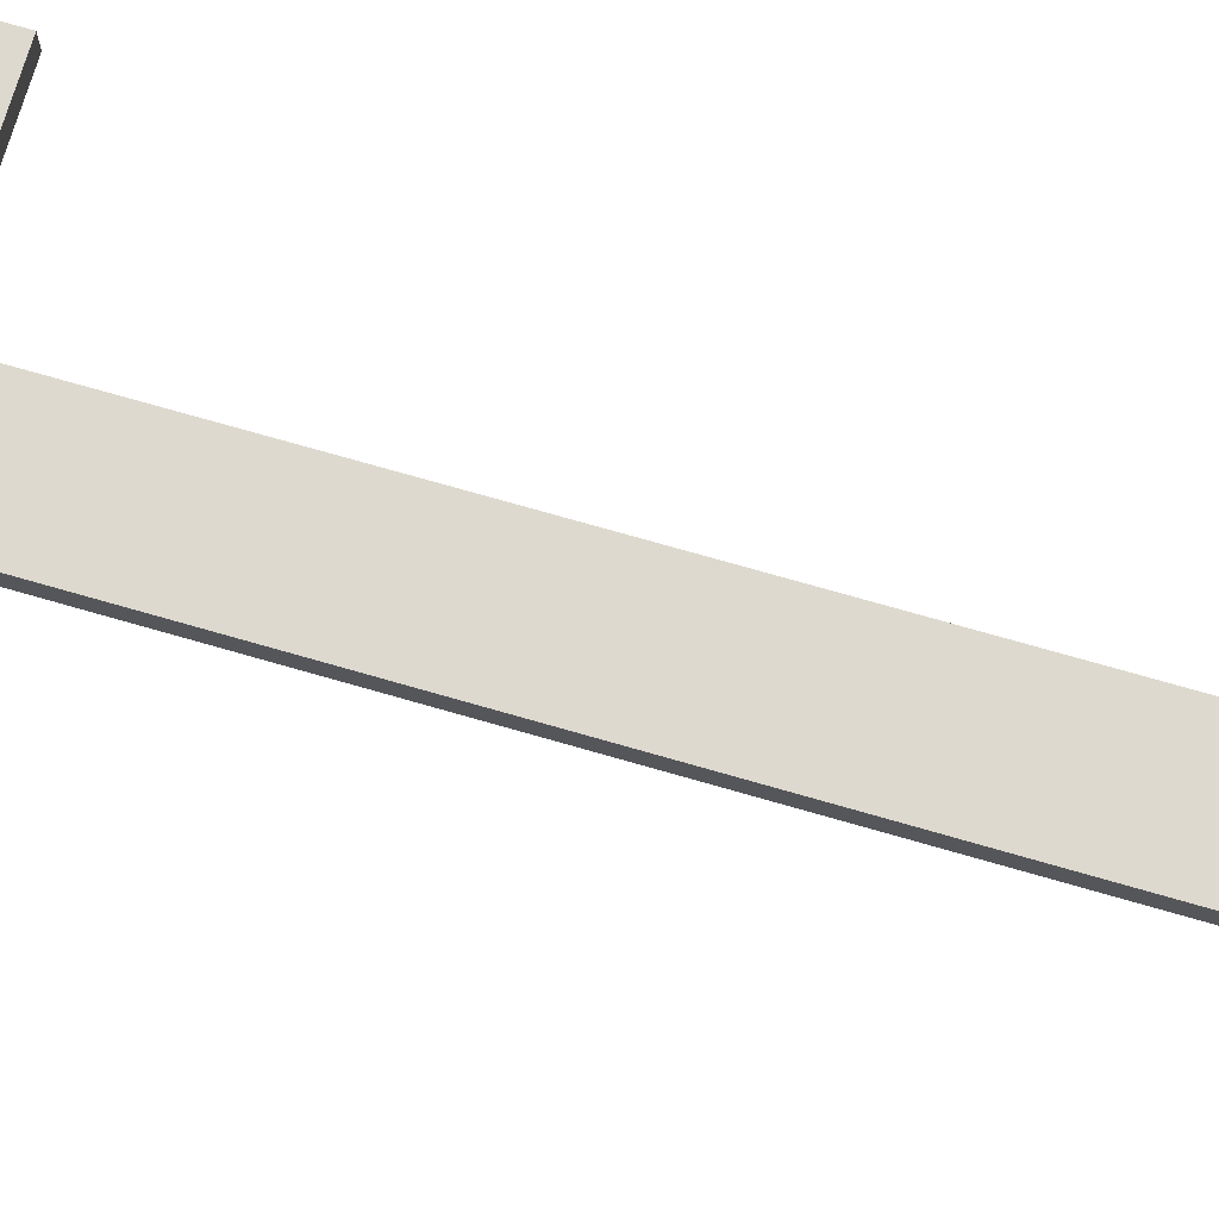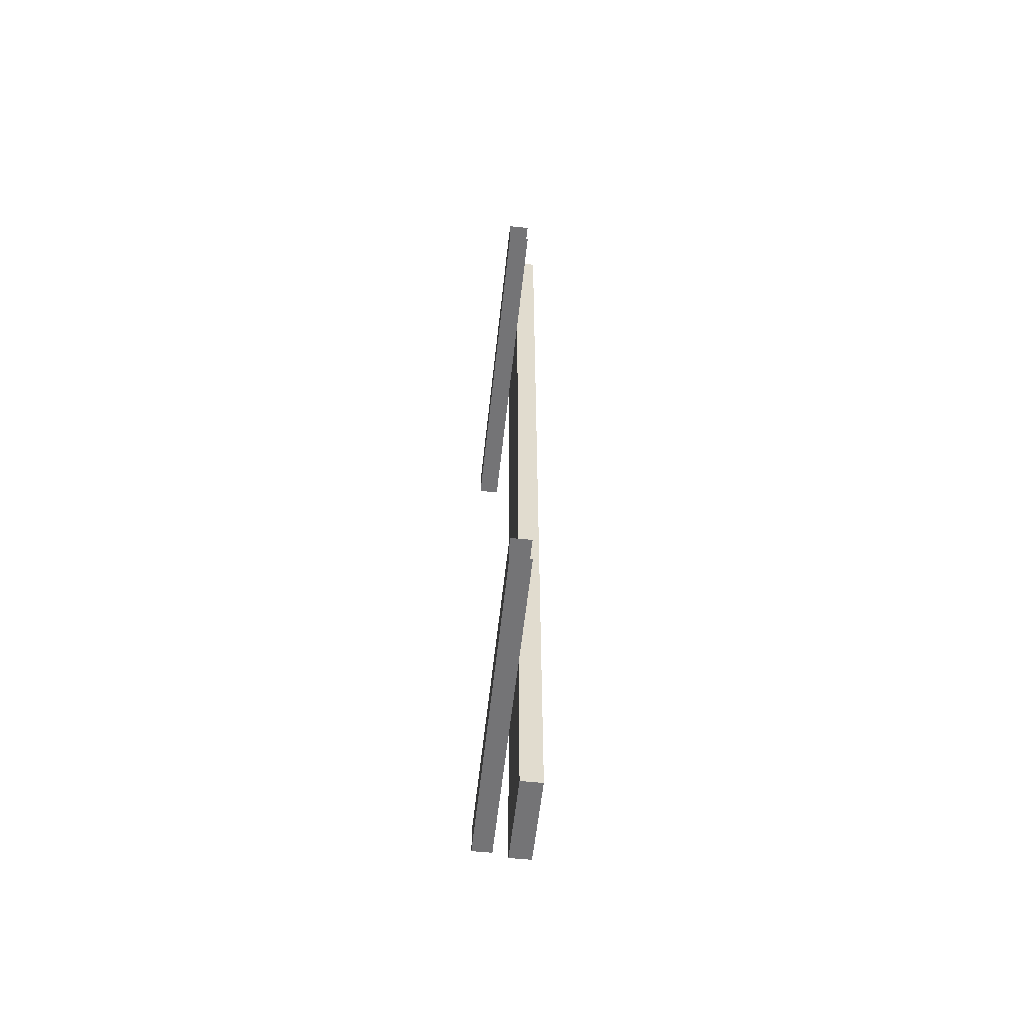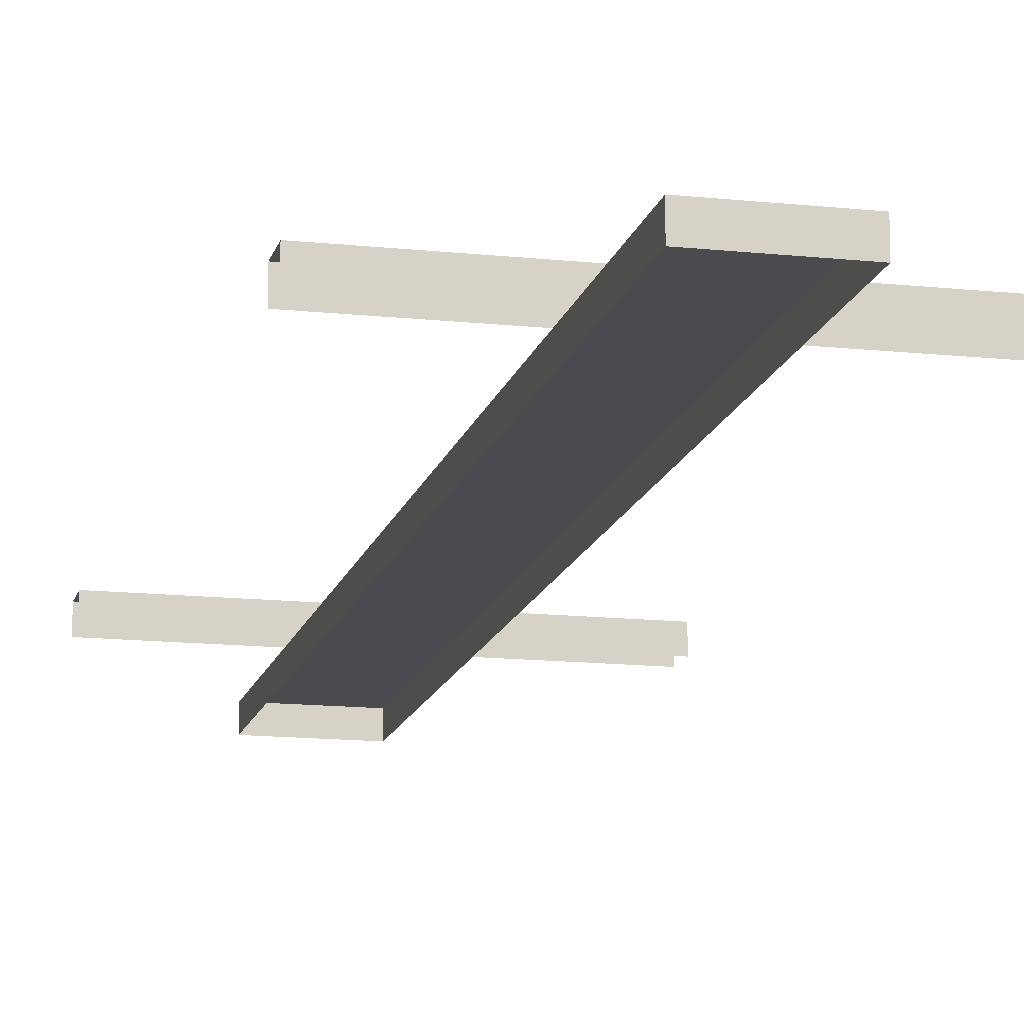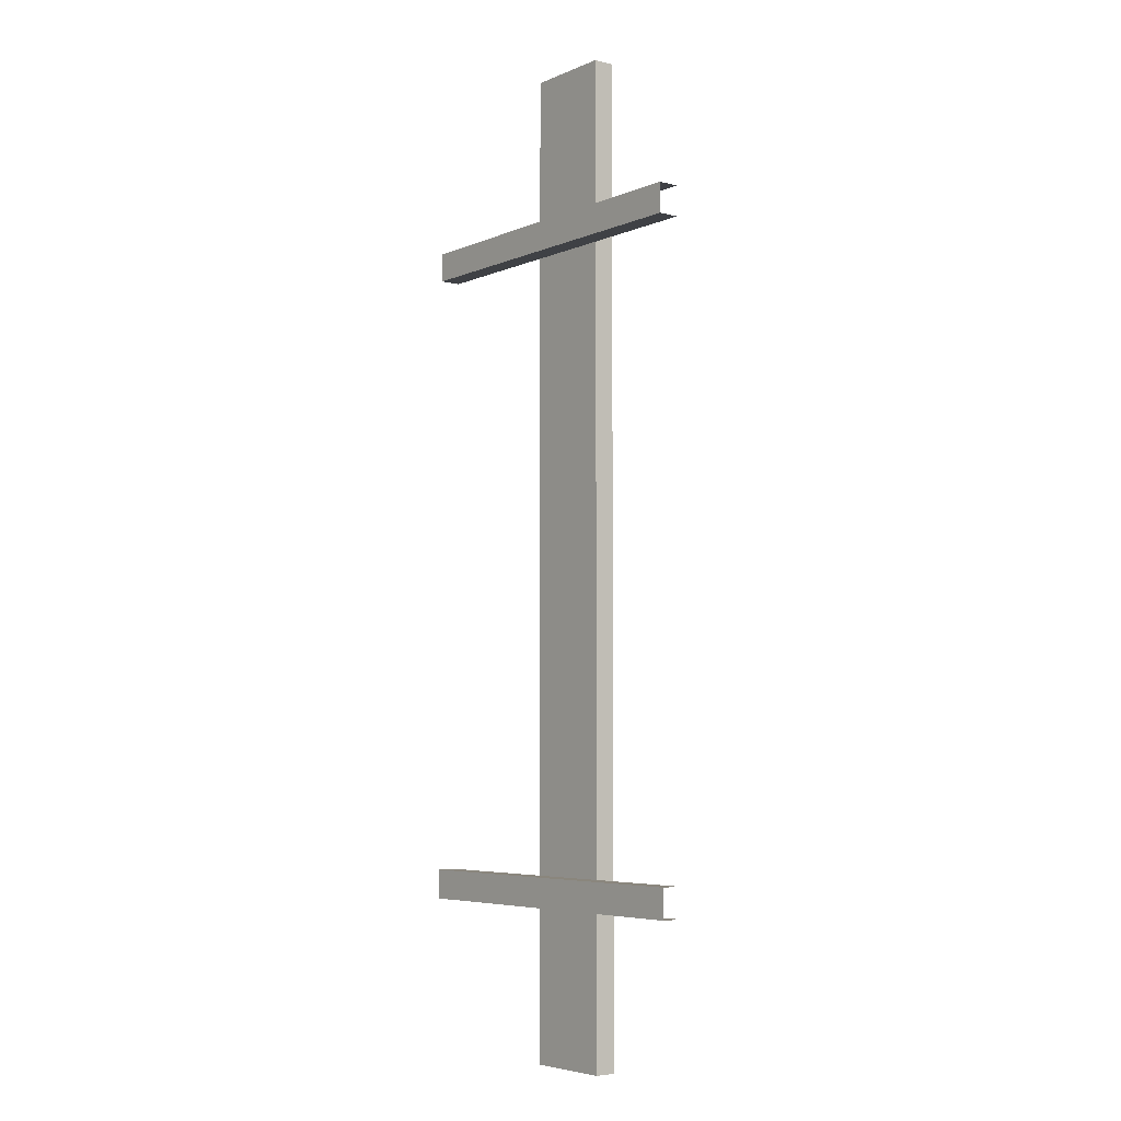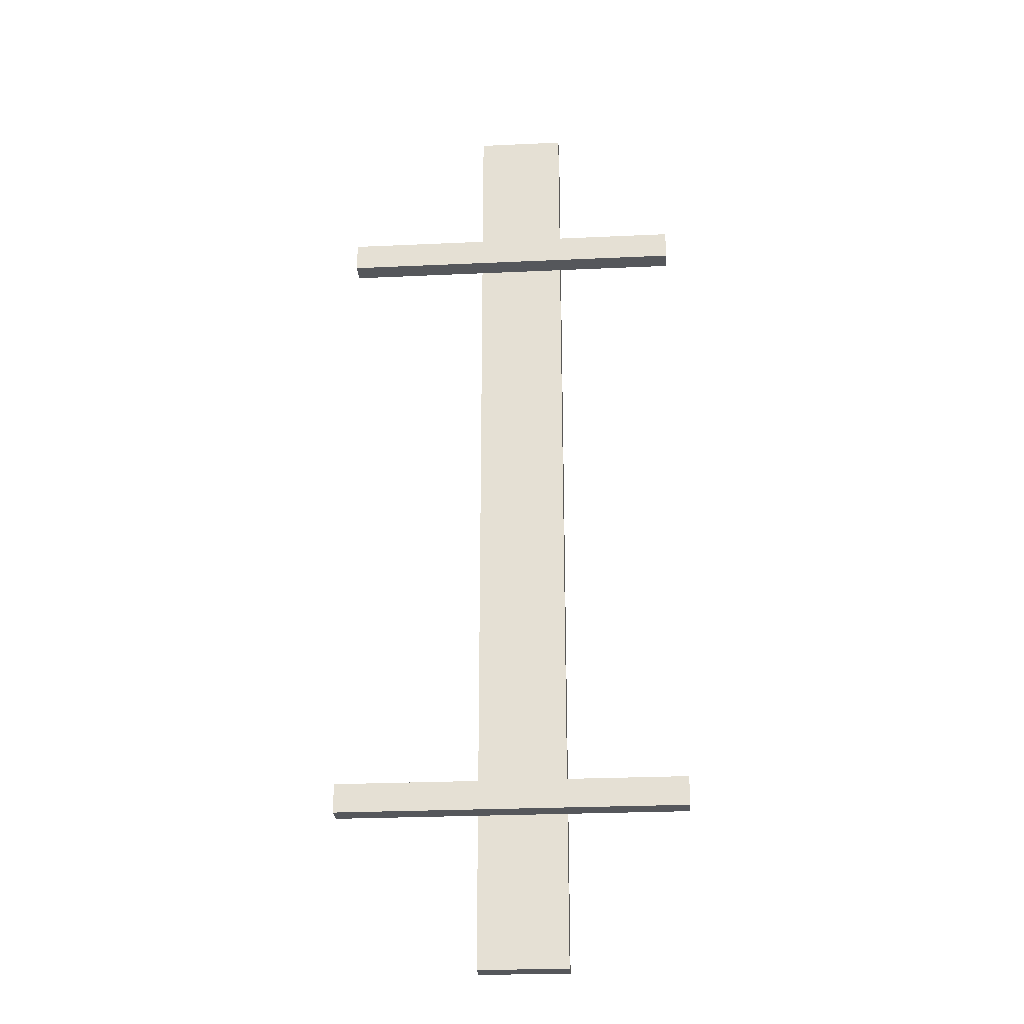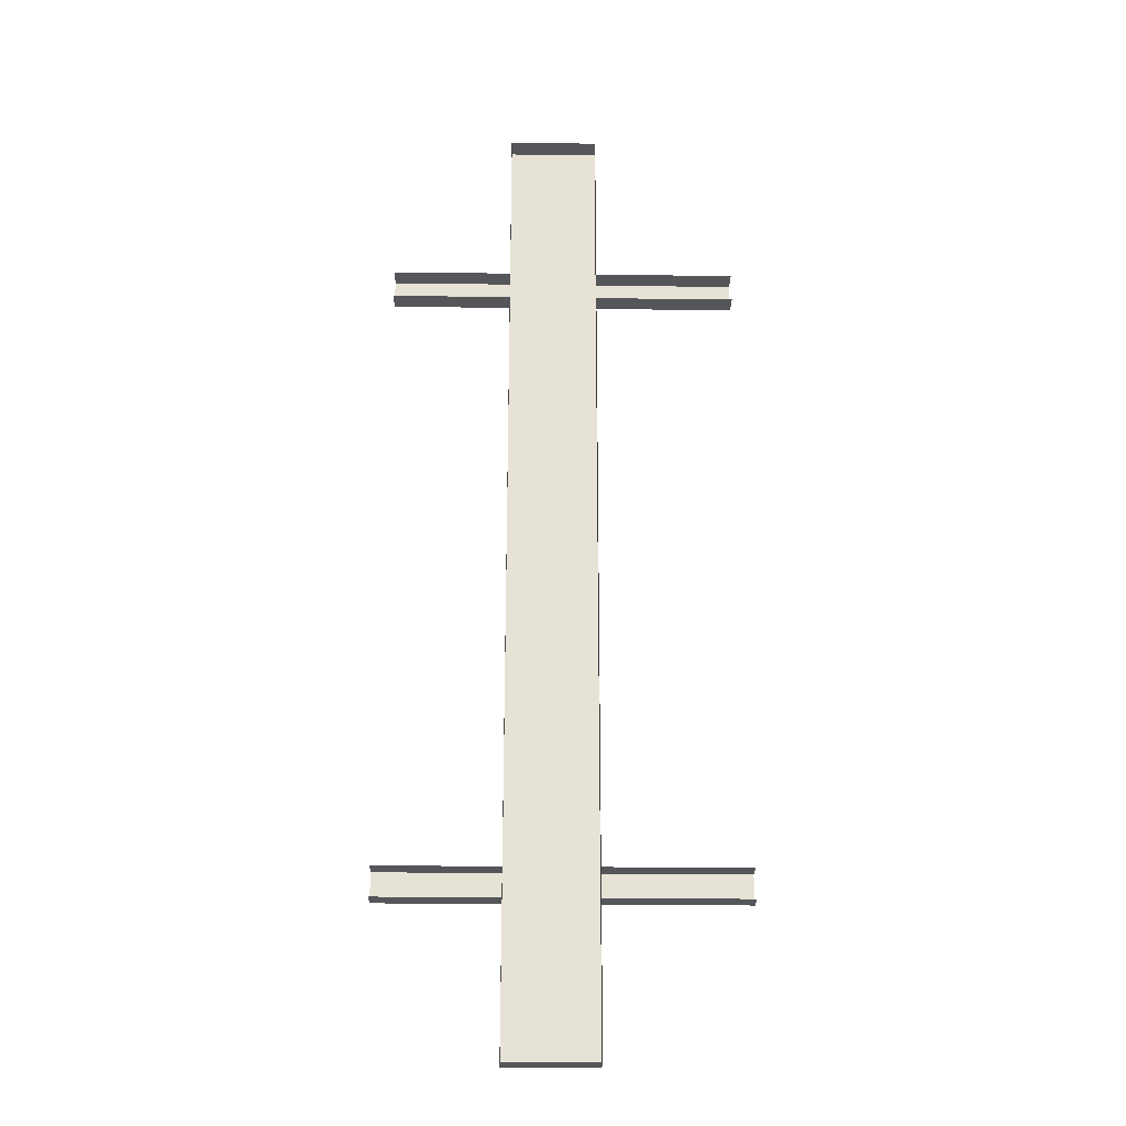
<metadata>
{"format":"obj","ext":"obj","renderer":"f3d","projection":"perspective","resolution":1024,"background":"white","views":[{"elev":71.4,"azim":-73.8,"up":"+Y"},{"elev":-56.3,"azim":-96.1,"up":"+Z"},{"elev":-14.3,"azim":-13.2,"up":"+Y"},{"elev":-5.3,"azim":-127.9,"up":"+Z"},{"elev":-26.6,"azim":-175.9,"up":"+Z"},{"elev":-25.9,"azim":-1.2,"up":"+Z"}]}
</metadata>
<code>
o Cube
v -0.1006 -0.02324 1.105
v -0.1006 0.02324 1.105
v 0.1006 -0.02324 1.105
v 0.1006 0.02324 1.105
v -0.3739 0.02531 0.6939
v -0.3739 0.07178 0.6939
v 0.4217 0.02531 0.6939
v 0.4217 0.07178 0.6939
v -0.3739 0.02531 0.7599
v 0.4217 0.07178 0.7599
v -0.3739 0.07178 0.7599
v 0.4217 0.02531 0.7599
v -0.1006 -0.02324 -1.105
v -0.1006 0.02324 -1.105
v 0.1006 -0.02324 -1.105
v 0.1006 0.02324 -1.105
v -0.3739 0.02531 -0.6939
v -0.3739 0.07178 -0.6939
v 0.4217 0.02531 -0.6939
v 0.4217 0.07178 -0.6939
v -0.3739 0.02531 -0.7599
v 0.4217 0.07178 -0.7599
v -0.3739 0.07178 -0.7599
v 0.4217 0.02531 -0.7599
f 3 15 16 4
f 3 4 2 1
f 14 2 4 16
f 8 6 11 10
f 9 12 10 11
f 6 8 7 5
f 15 13 14 16
f 20 22 23 18
f 21 23 22 24
f 18 17 19 20
f 14 13 1 2

</code>
